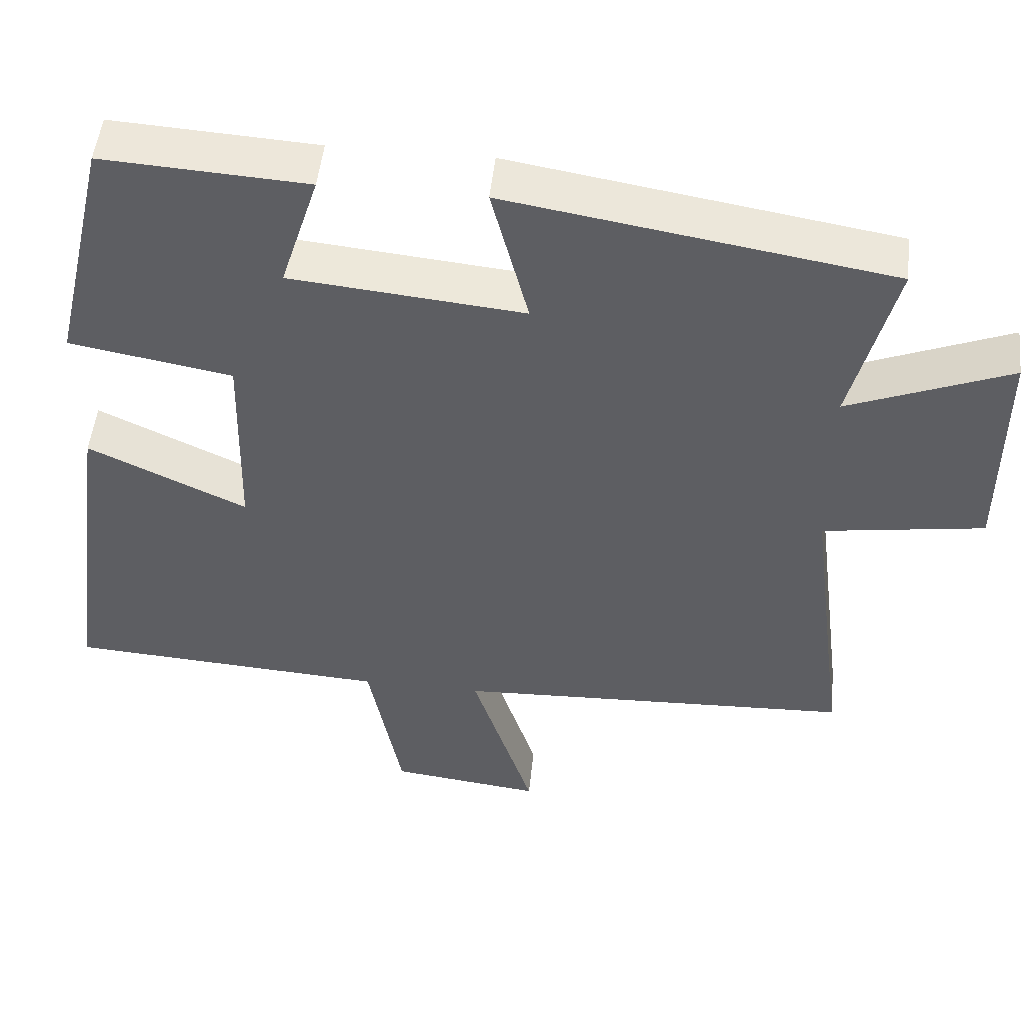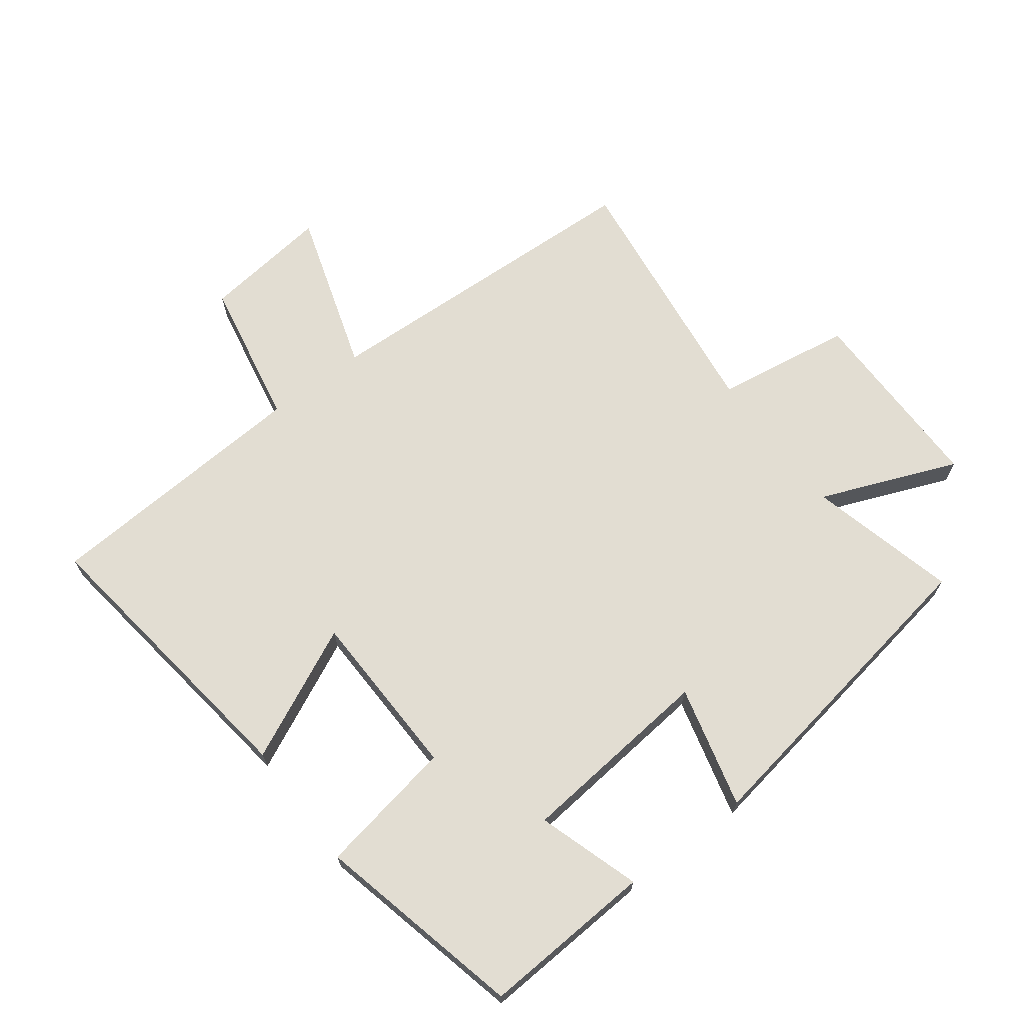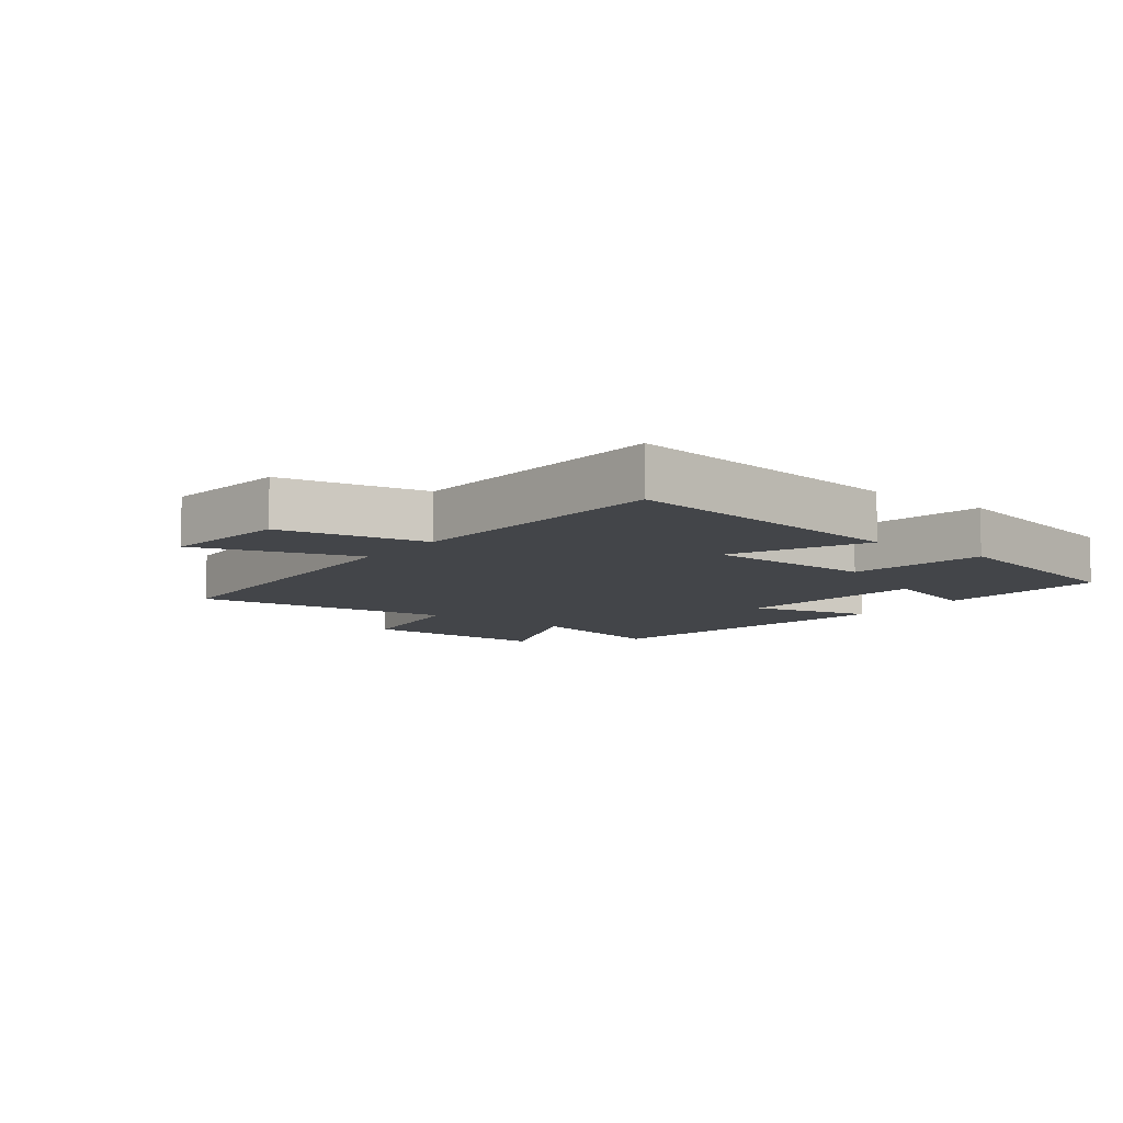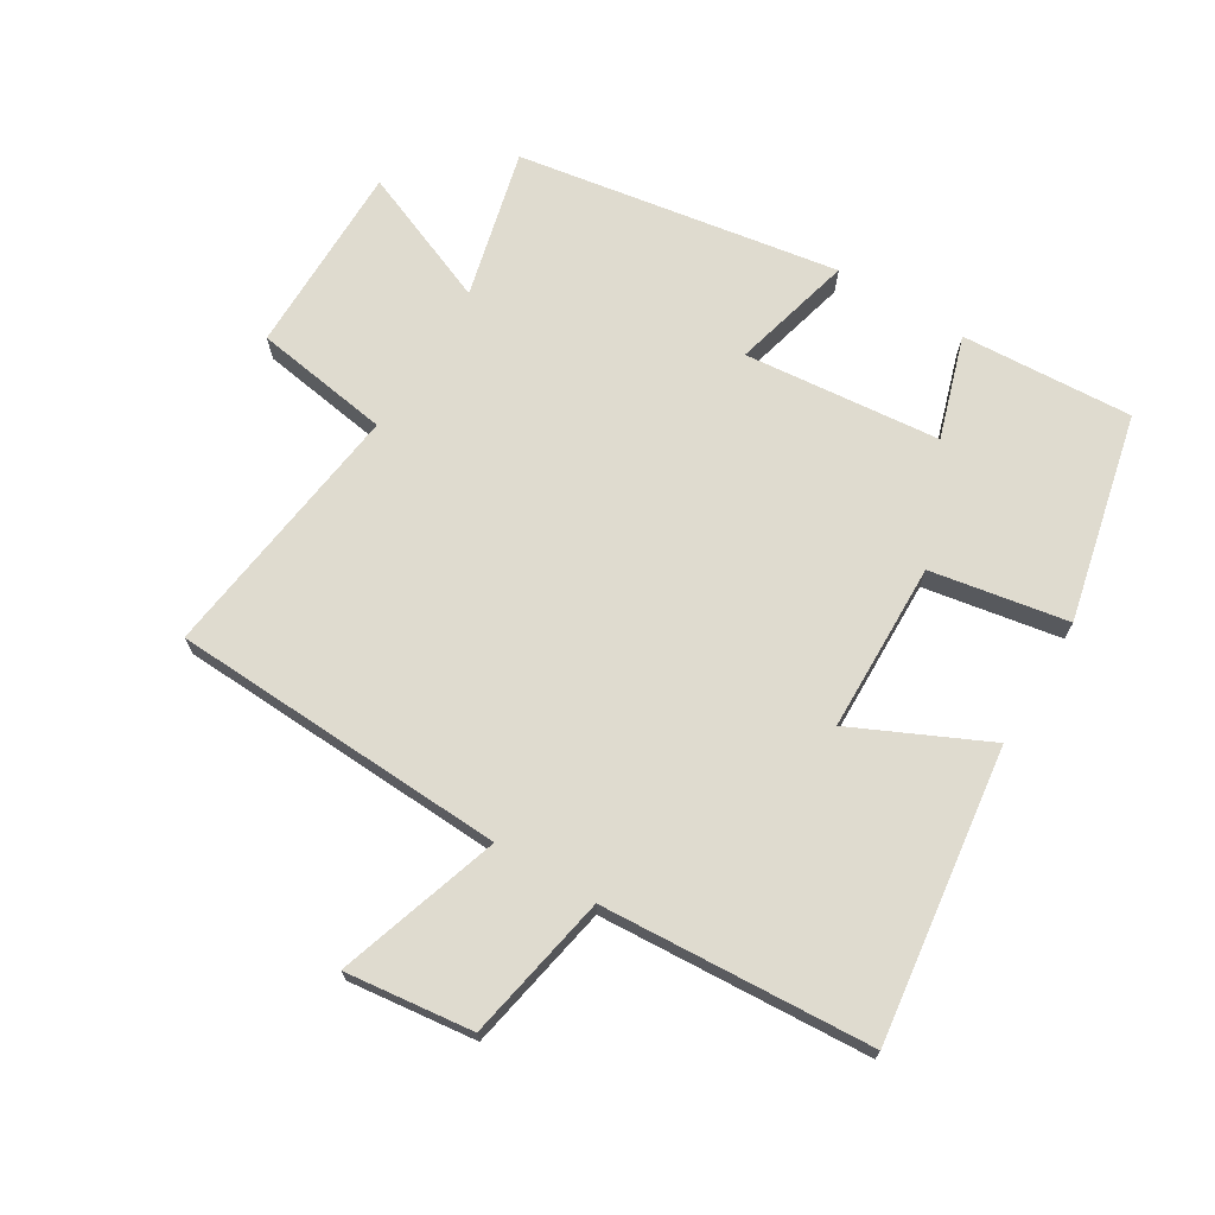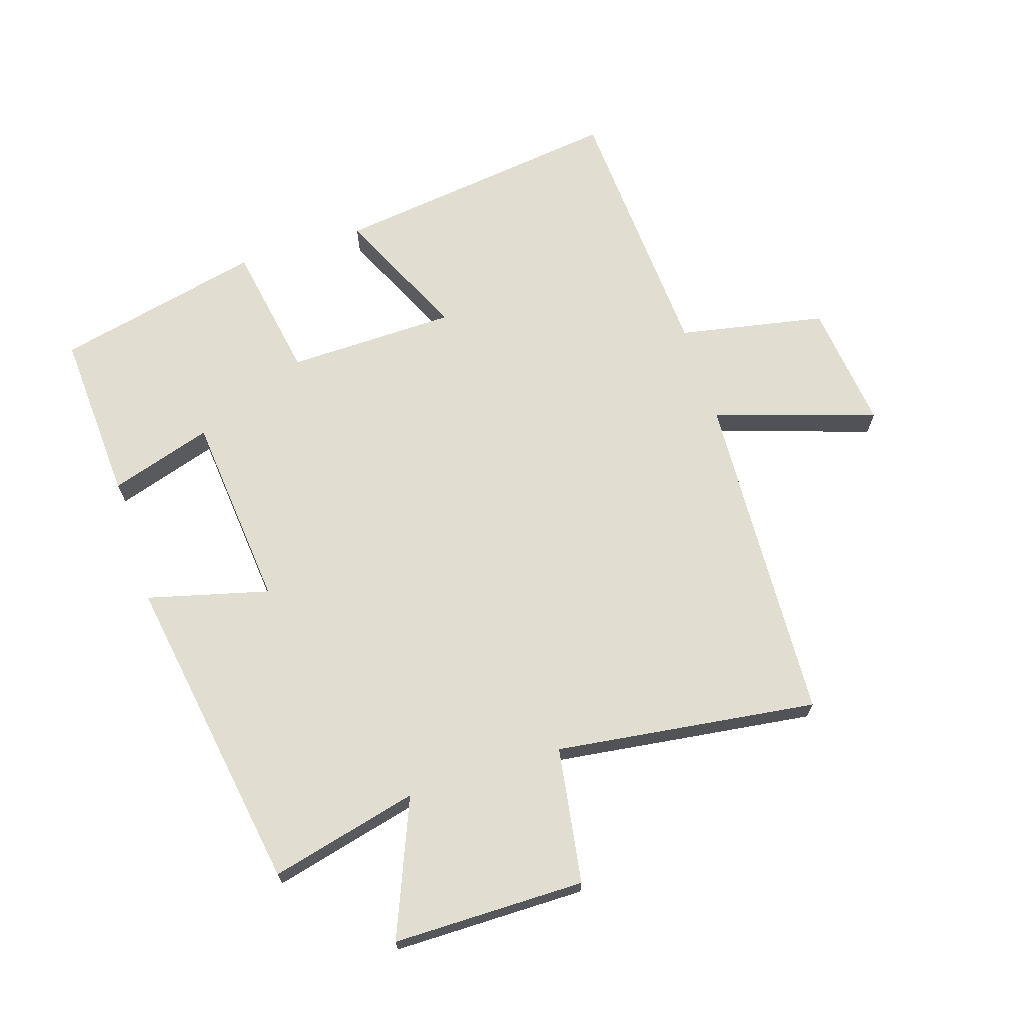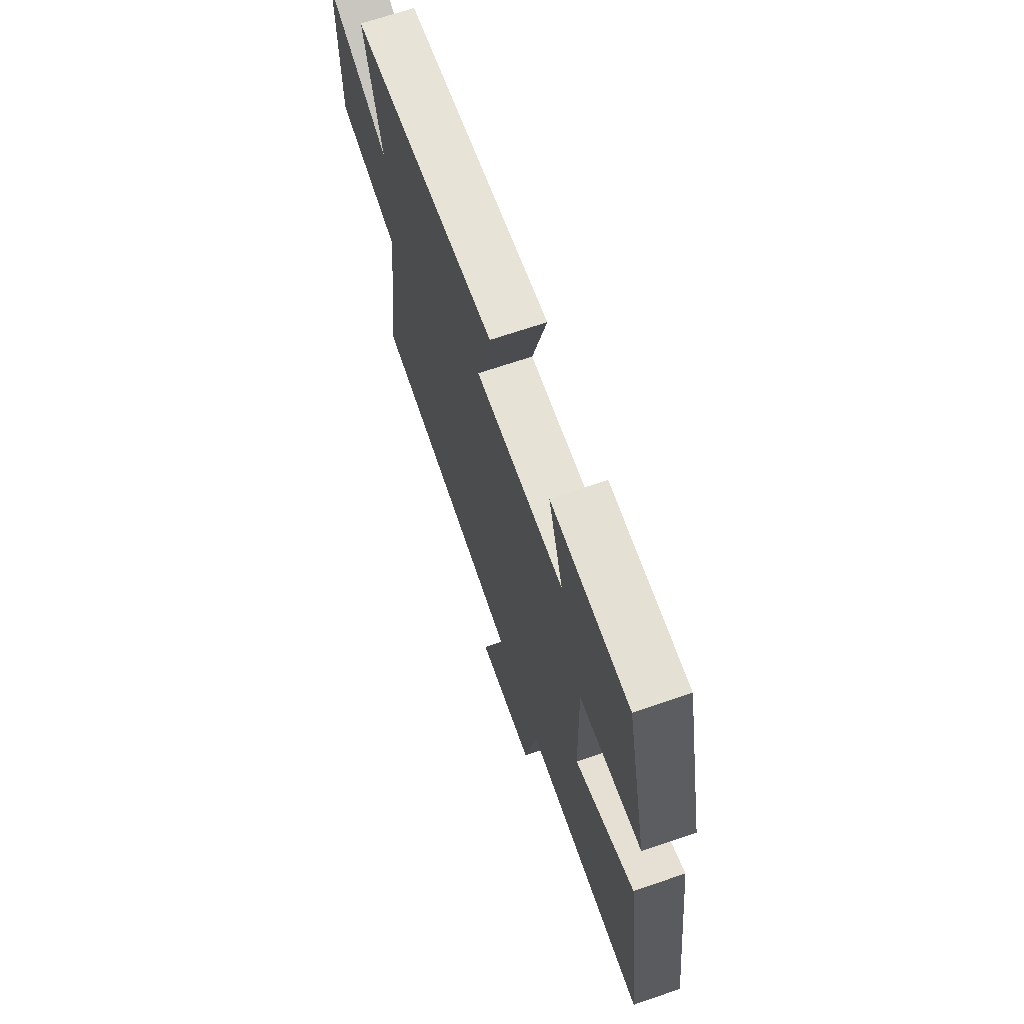
<metadata>
{"format":"obj","ext":"obj","renderer":"f3d","projection":"perspective","resolution":1024,"background":"white","views":[{"elev":50.0,"azim":6.1,"up":"+Z"},{"elev":68.3,"azim":-37.1,"up":"+Y"},{"elev":-8.8,"azim":-127.1,"up":"+Y"},{"elev":70.3,"azim":-148.7,"up":"+Y"},{"elev":68.6,"azim":72.4,"up":"+Y"},{"elev":68.3,"azim":-108.9,"up":"+Z"}]}
</metadata>
<code>
v -0.425 0.07 0.516
v -0.155 0.07 0.5
v -0.206 0.07 0.339
v 0.102 0.07 0.309
v 0.053 0.07 0.5
v 0.558 0.07 0.417
v 0.5 0.07 0.184
v 0.714 0.07 0.271
v 0.714 0.07 -0.031
v 0.5 0.07 -0.064
v 0.553 0.07 -0.476
v 0.025 0.07 -0.5
v 0.107 0.07 -0.755
v -0.093 0.07 -0.731
v -0.137 0.07 -0.5
v -0.561 0.07 -0.474
v -0.5 0.07 -0.016
v -0.291 0.07 -0.114
v -0.285 0.07 0.152
v -0.5 0.07 0.19
v -0.425 0 0.516
v -0.155 0 0.5
v -0.206 0 0.339
v 0.102 0 0.309
v 0.053 0 0.5
v 0.558 0 0.417
v 0.5 0 0.184
v 0.714 0 0.271
v 0.714 0 -0.031
v 0.5 0 -0.064
v 0.553 0 -0.476
v 0.025 0 -0.5
v 0.107 0 -0.755
v -0.093 0 -0.731
v -0.137 0 -0.5
v -0.561 0 -0.474
v -0.5 0 -0.016
v -0.291 0 -0.114
v -0.285 0 0.152
v -0.5 0 0.19
f 19 20 1 2
f 15 16 17 18
f 15 18 19
f 12 13 14 15
f 10 11 12 15
f 10 15 19
f 7 8 9 10
f 7 10 19
f 4 5 6 7
f 3 4 7 19
f 2 3 19
f 22 21 40 39
f 38 37 36 35
f 39 38 35
f 35 34 33 32
f 35 32 31 30
f 39 35 30
f 30 29 28 27
f 39 30 27
f 27 26 25 24
f 39 27 24 23
f 39 23 22
f 1 21 22 2
f 2 22 23 3
f 3 23 24 4
f 4 24 25 5
f 5 25 26 6
f 6 26 27 7
f 7 27 28 8
f 8 28 29 9
f 9 29 30 10
f 10 30 31 11
f 11 31 32 12
f 12 32 33 13
f 13 33 34 14
f 14 34 35 15
f 15 35 36 16
f 16 36 37 17
f 17 37 38 18
f 18 38 39 19
f 19 39 40 20
f 20 40 21 1

</code>
